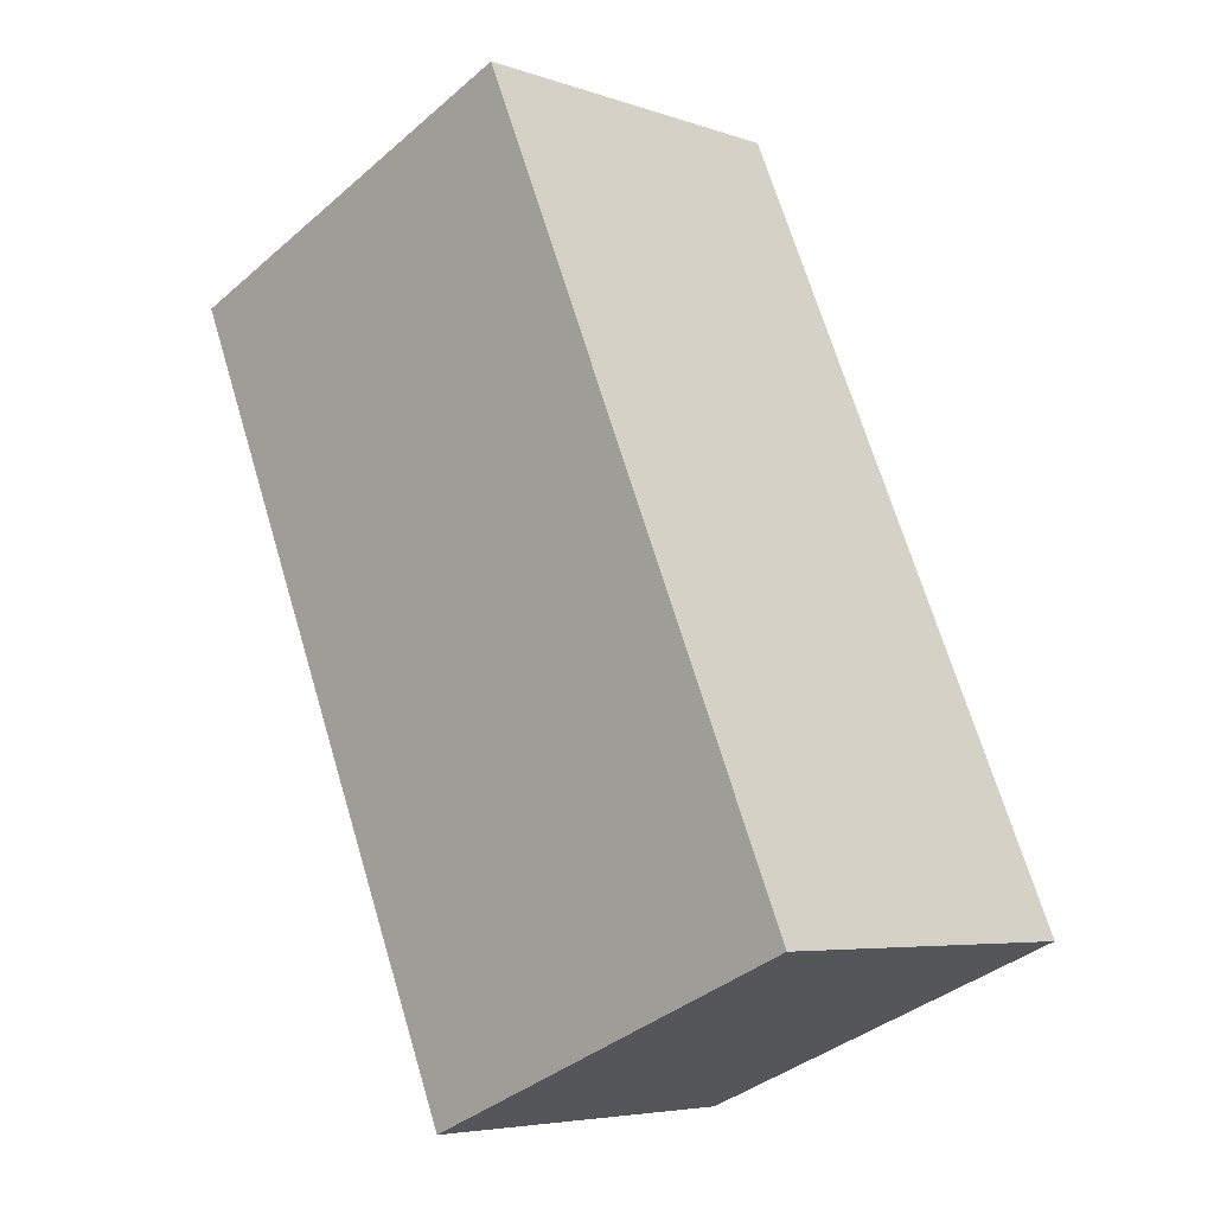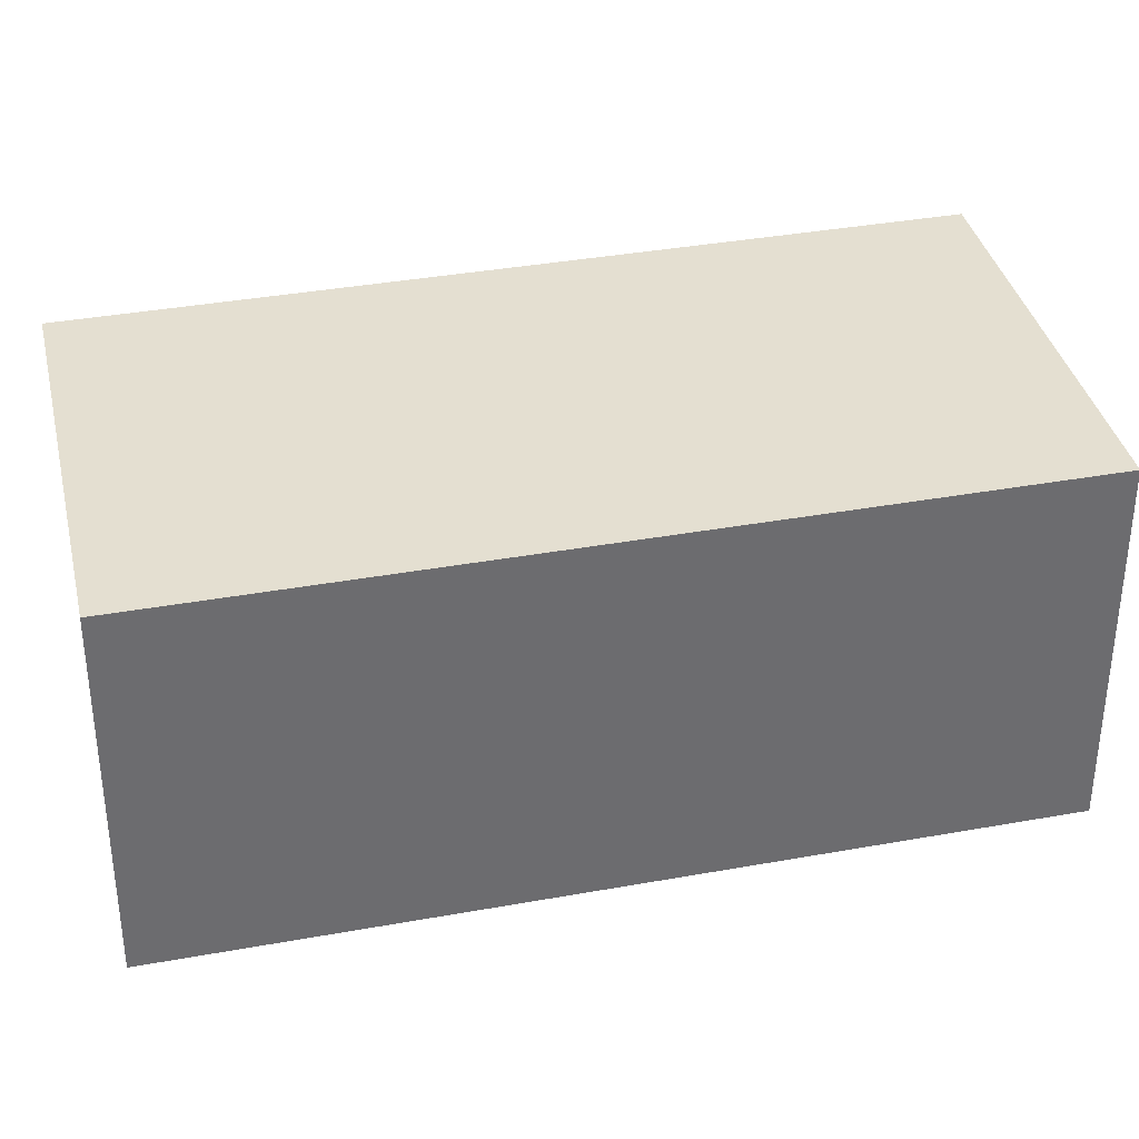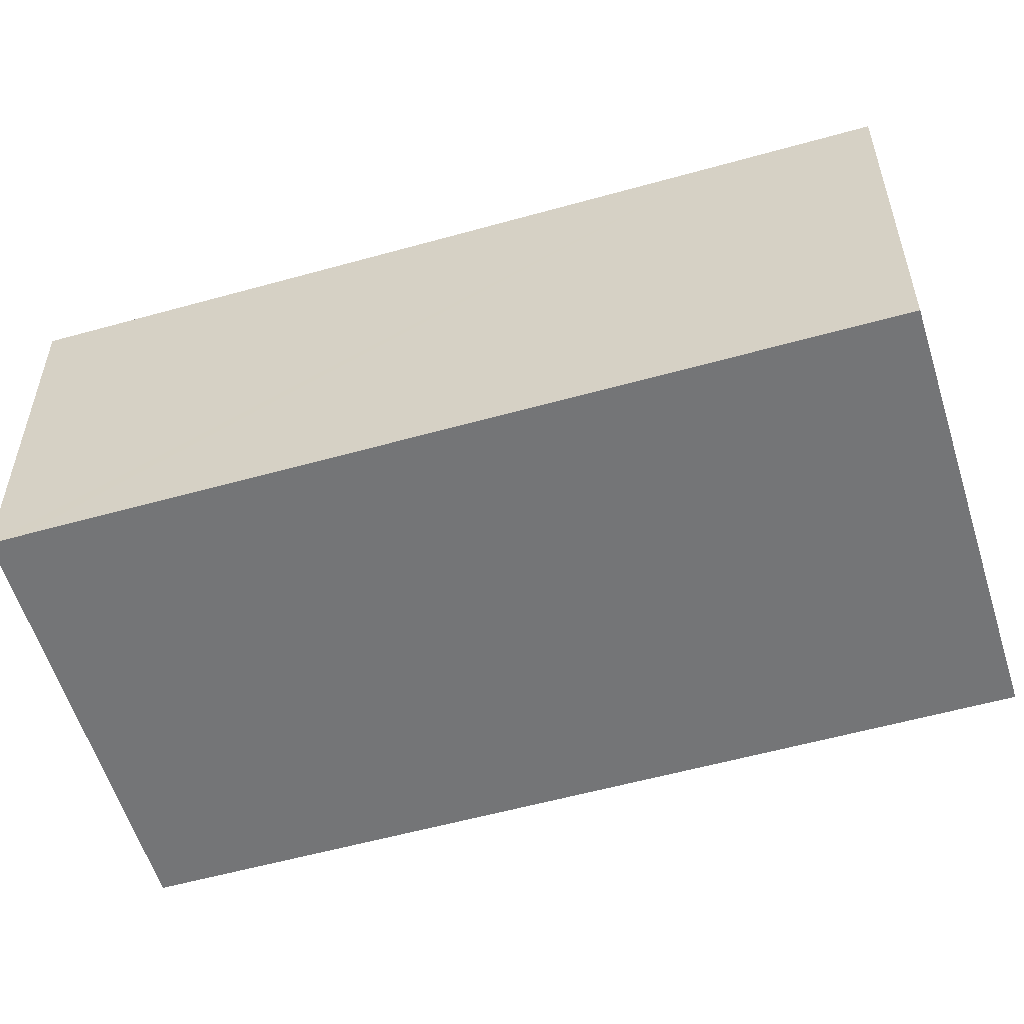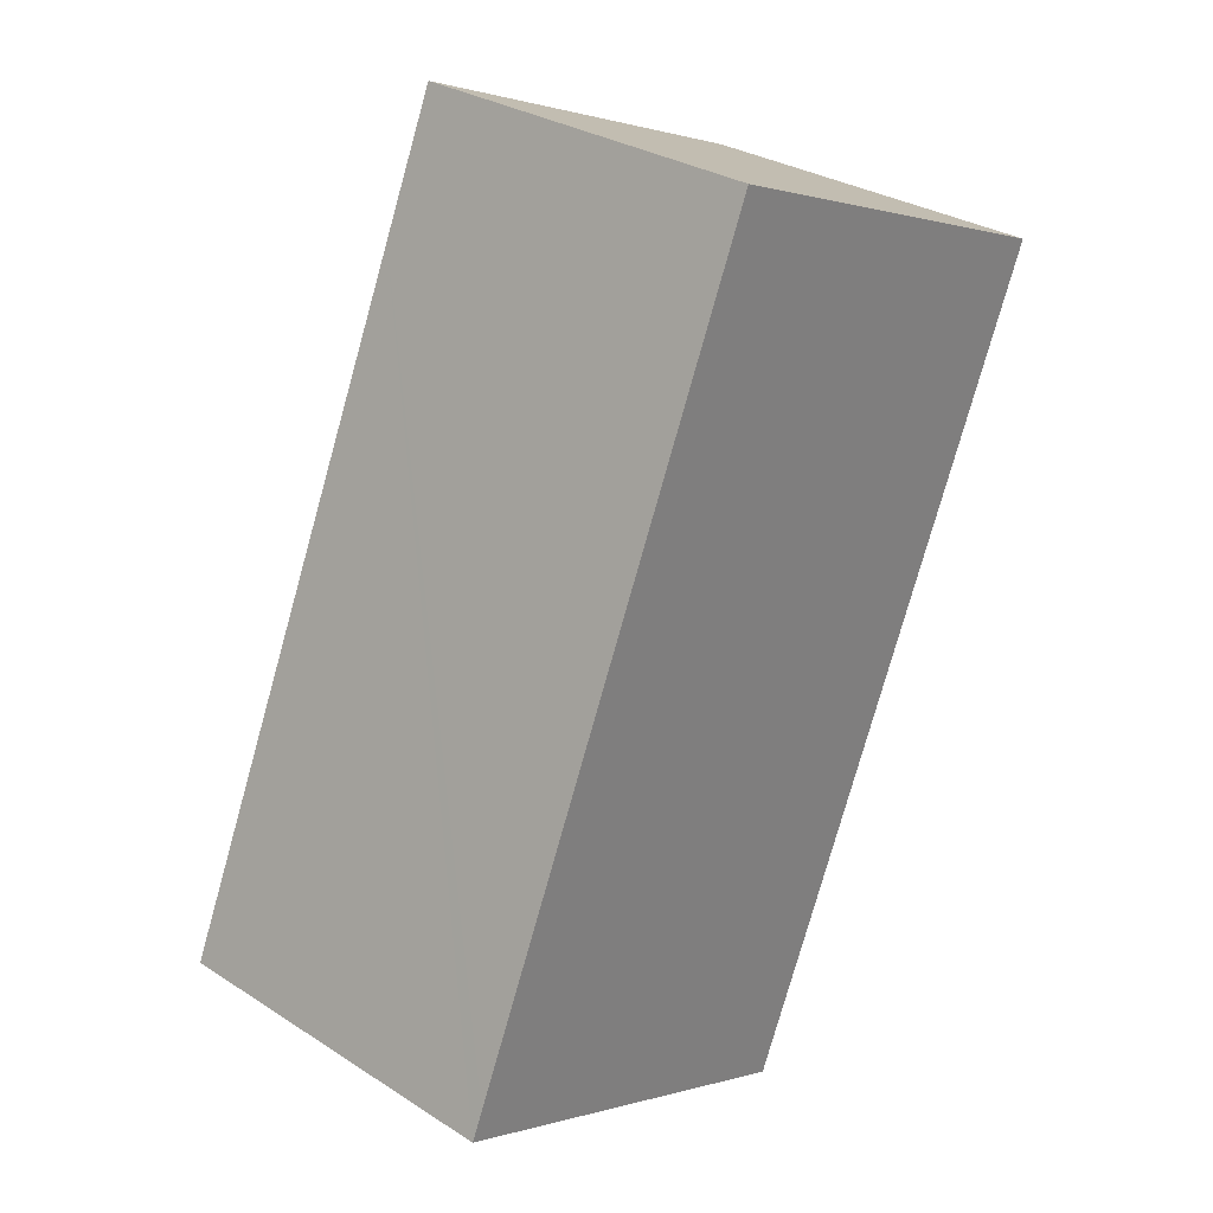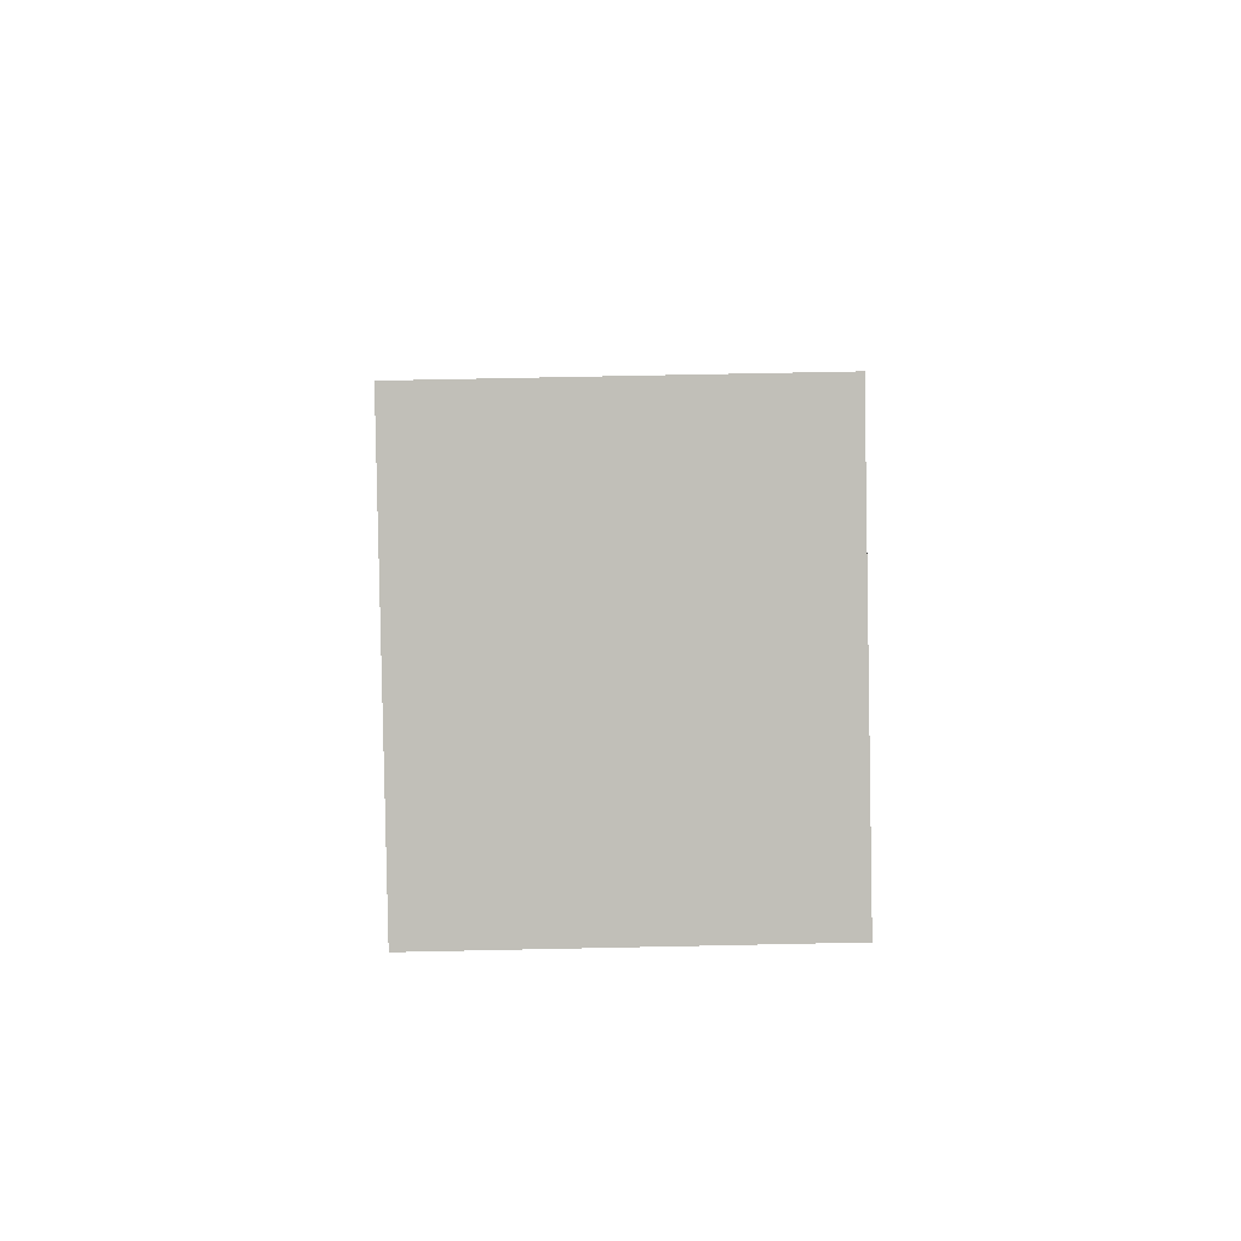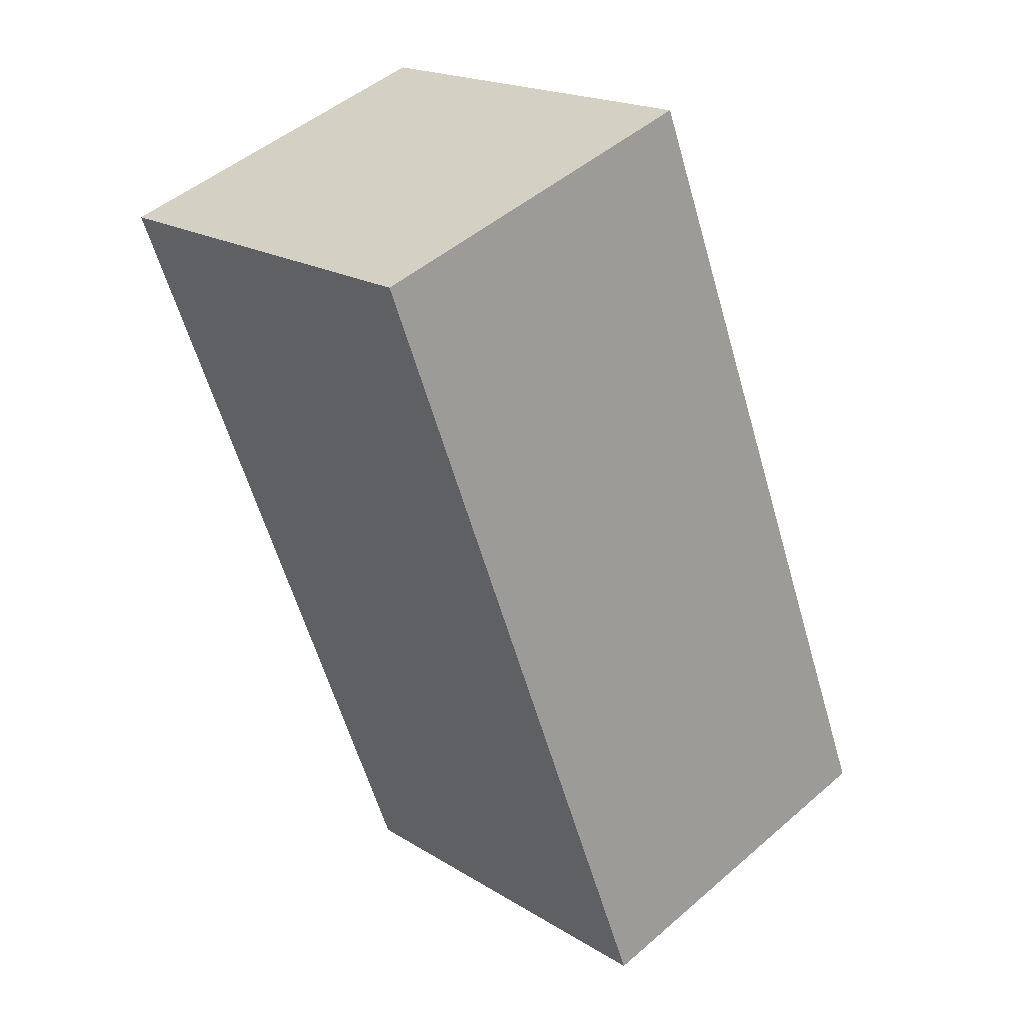
<metadata>
{"format":"obj","ext":"obj","renderer":"f3d","projection":"perspective","resolution":1024,"background":"white","views":[{"elev":-5.6,"azim":-136.4,"up":"+Z"},{"elev":36.6,"azim":100.0,"up":"+Y"},{"elev":-56.4,"azim":-50.4,"up":"+Y"},{"elev":30.2,"azim":-47.1,"up":"+Z"},{"elev":71.2,"azim":88.8,"up":"+Z"},{"elev":48.5,"azim":-133.9,"up":"+Z"}]}
</metadata>
<code>
v  0 2.437 1.492e-16
v  2.715 2.437 -0.936
v  2.638 2.437 -1.116
v  4.875 2.437 4.082
v  0.08 2.437 0.187
v  1.843 2.437 4.288
v  4.378 2.437 4.288
v  2.226 2.437 5.18
v  2.226 -3.172e-16 5.18
v  4.378 -2.626e-16 4.288
v  4.875 -2.499e-16 4.082
v  2.715 5.731e-17 -0.936
v  2.638 6.834e-17 -1.116
v  0 0 0
v  0.08 -1.145e-17 0.187
v  1.843 -2.626e-16 4.288
g defaultobject
f 1 2 3
f 2 1 4
f 4 1 5
f 4 5 6
f 4 6 7
f 7 6 8
f 9 7 8
f 7 9 4
f 4 9 10
f 4 10 11
f 11 2 4
f 2 11 12
f 2 12 3
f 3 12 13
f 13 1 3
f 1 13 14
f 14 5 1
f 5 14 6
f 6 14 15
f 6 15 16
f 6 16 8
f 8 16 9
f 12 14 13
f 14 12 11
f 14 11 15
f 15 11 16
f 16 11 10
f 16 10 9

</code>
